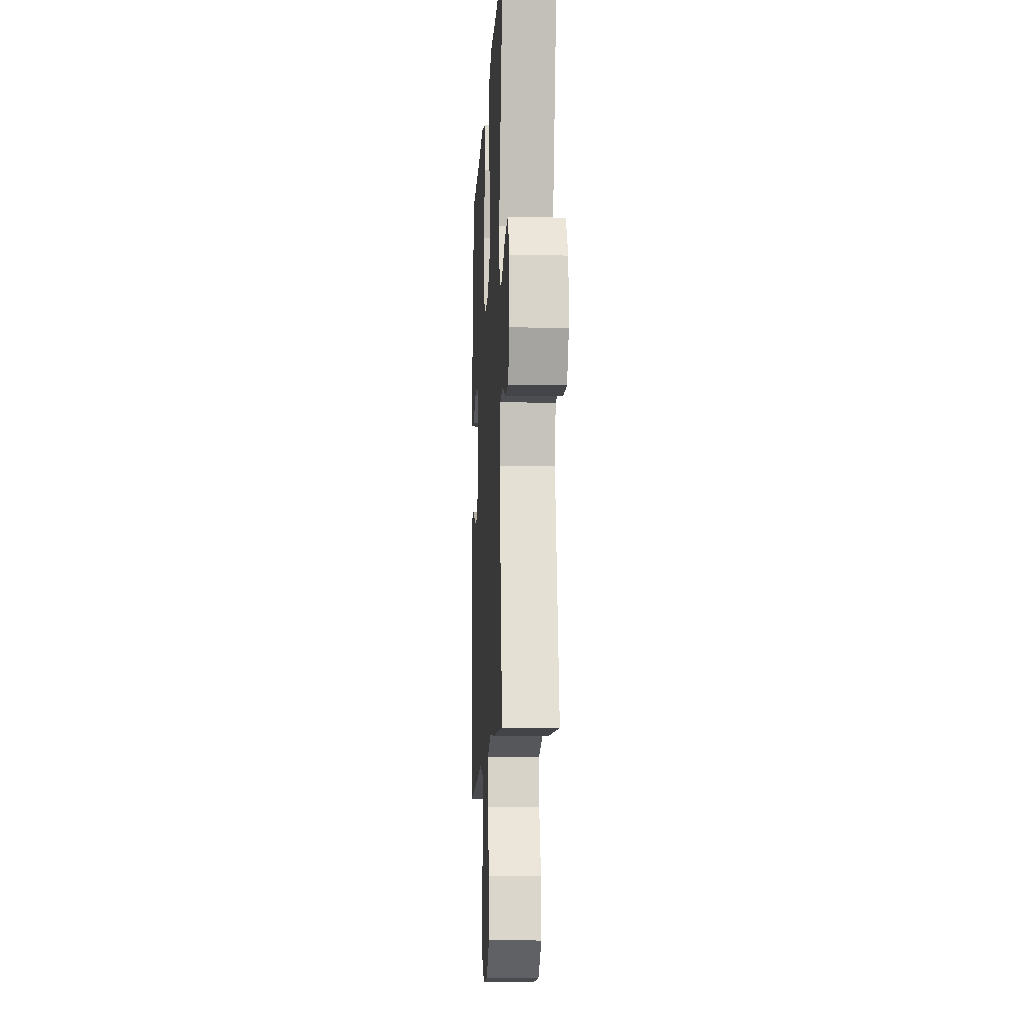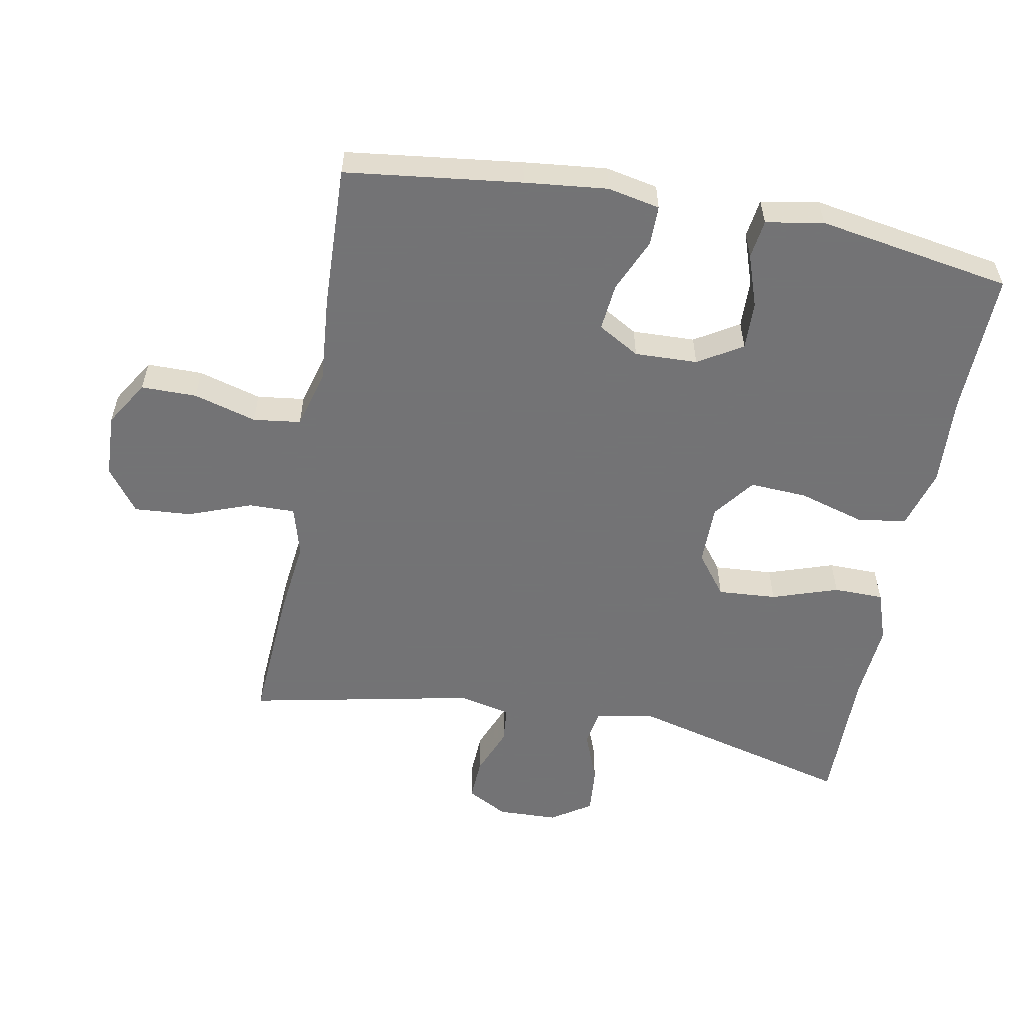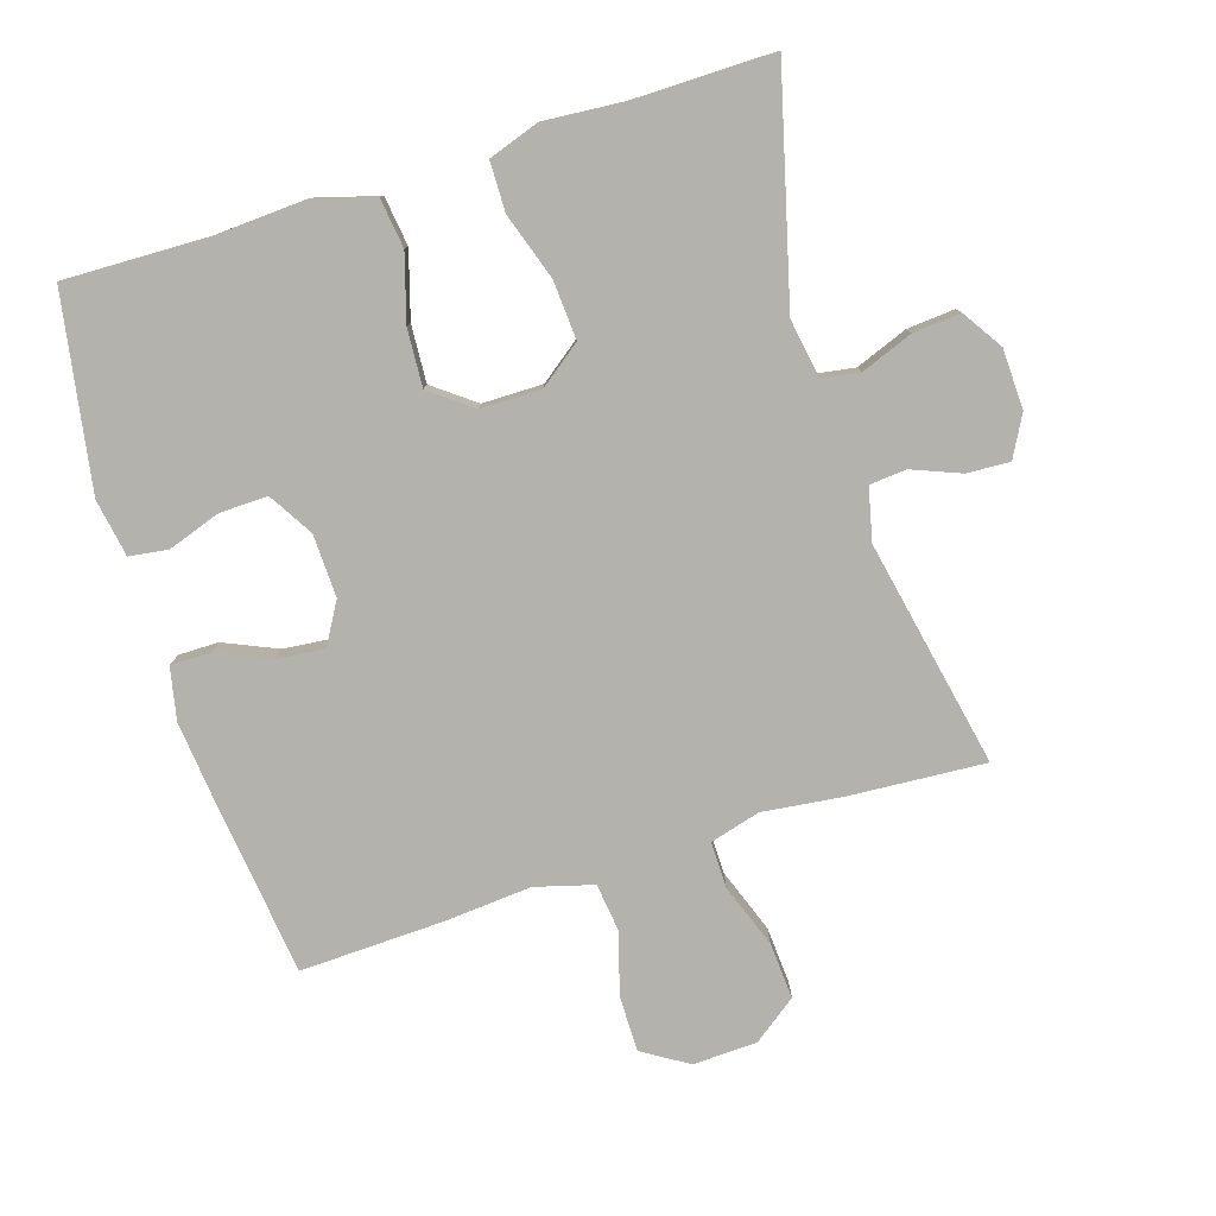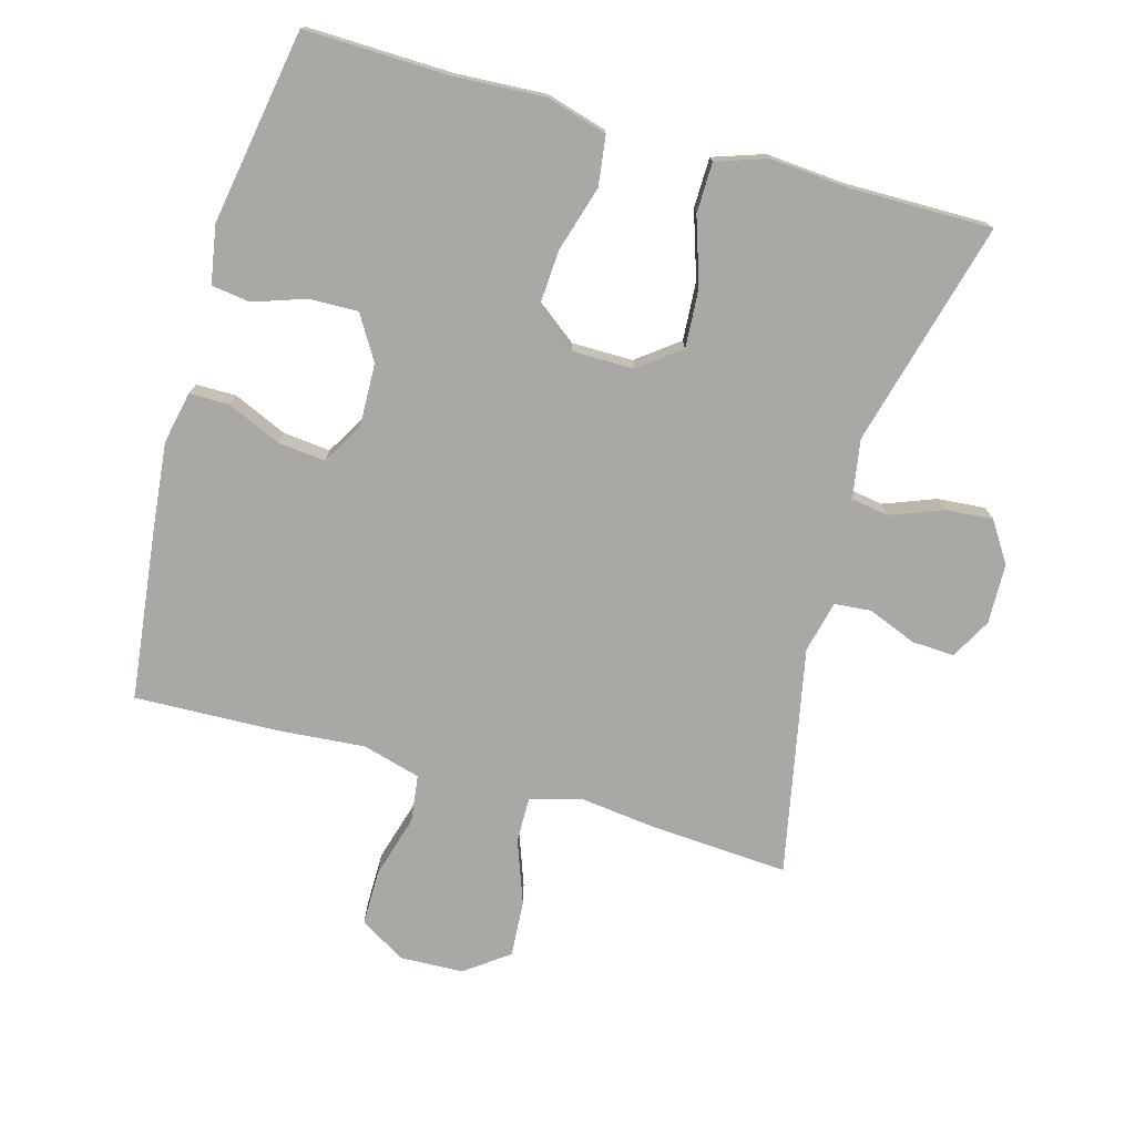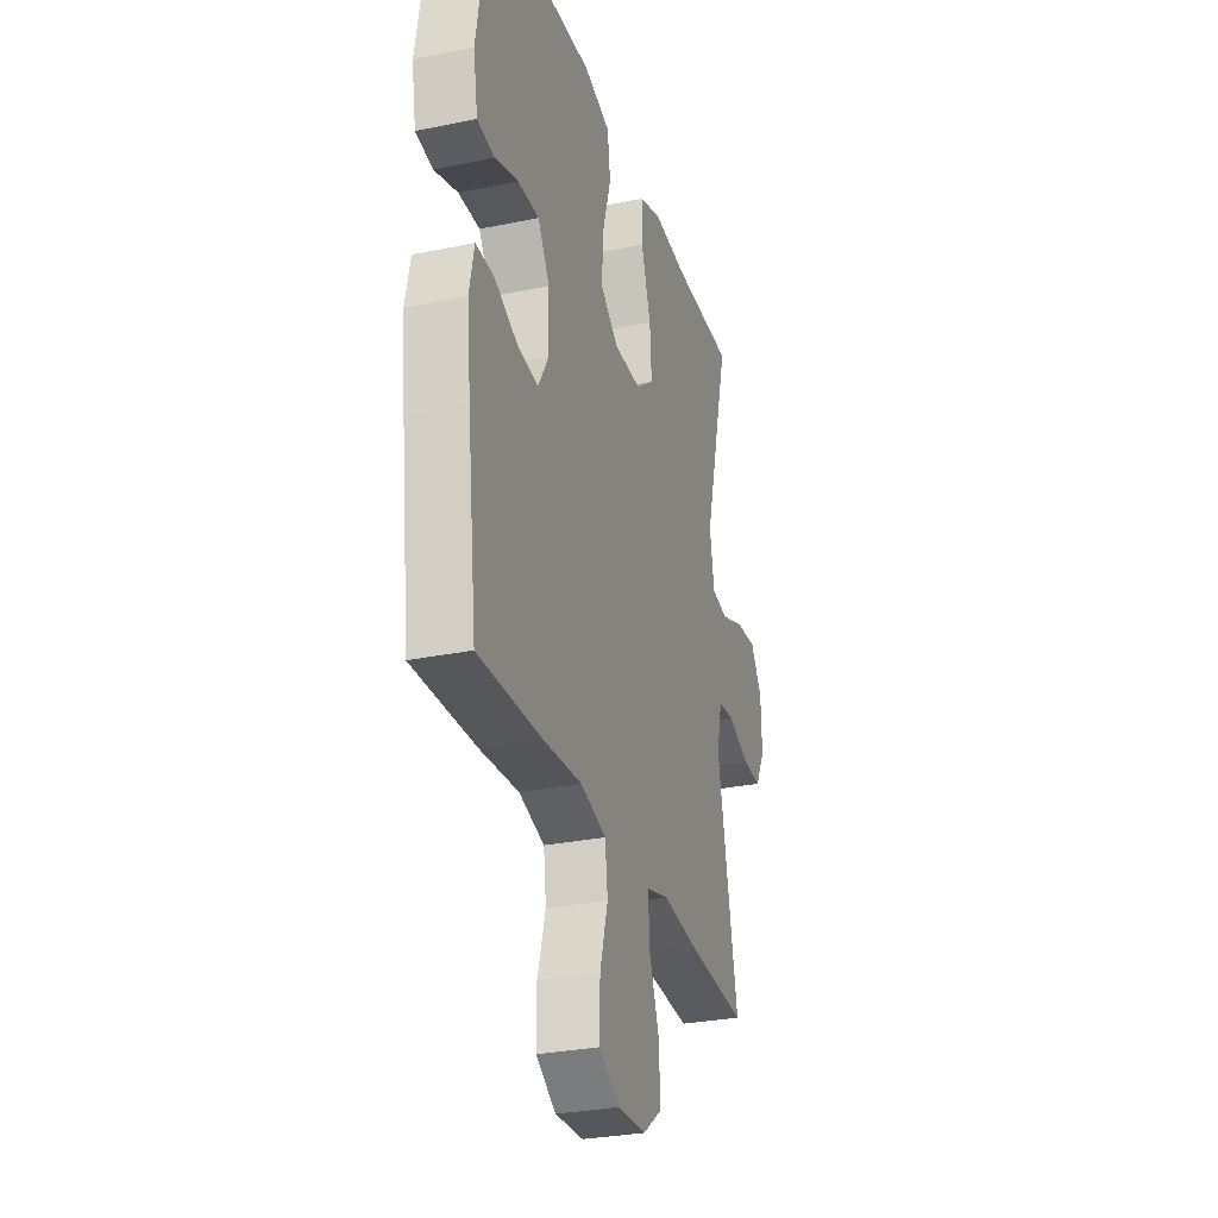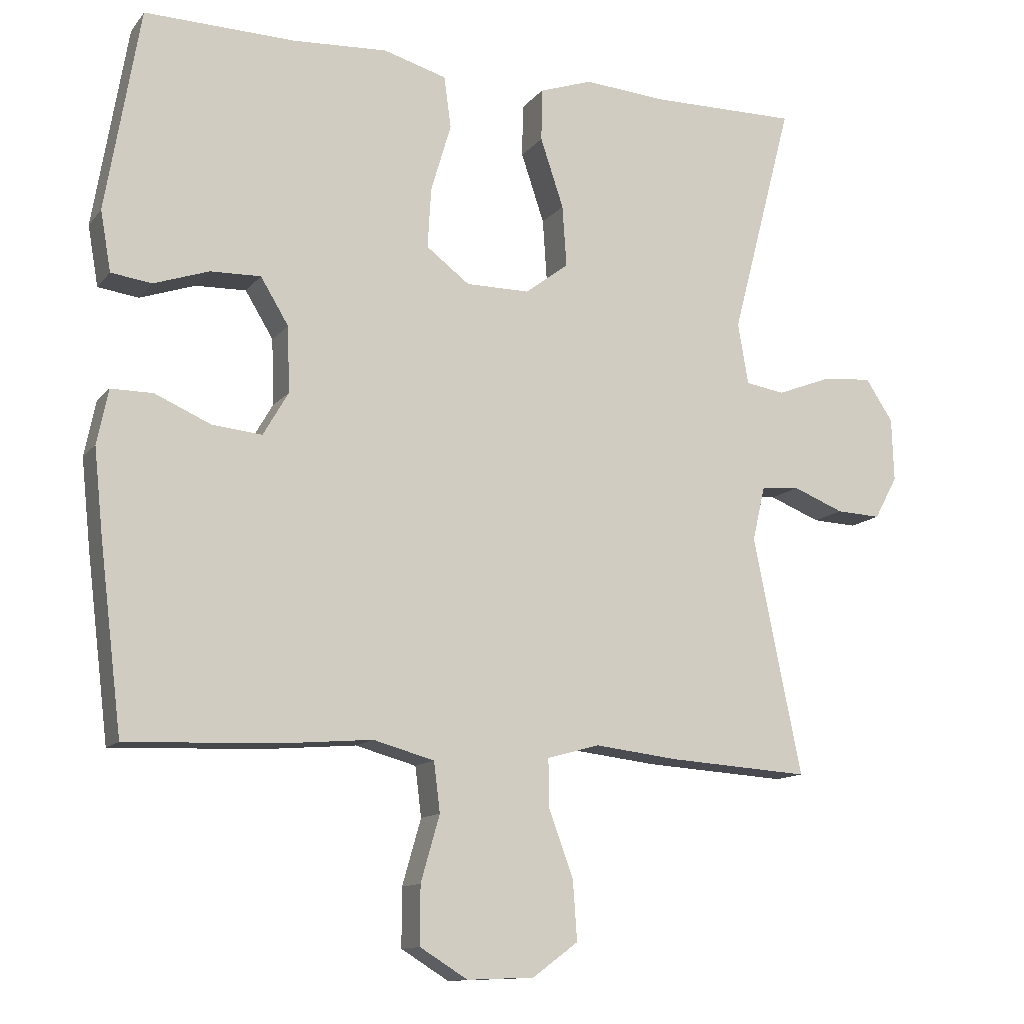
<metadata>
{"format":"obj","ext":"obj","renderer":"f3d","projection":"perspective","resolution":1024,"background":"white","views":[{"elev":-11.6,"azim":87.0,"up":"+Z"},{"elev":-56.0,"azim":-100.5,"up":"+Y"},{"elev":-79.4,"azim":17.4,"up":"+Y"},{"elev":-75.0,"azim":-15.8,"up":"+Y"},{"elev":-29.5,"azim":-73.1,"up":"+Z"},{"elev":-12.2,"azim":-23.2,"up":"+Z"}]}
</metadata>
<code>
v 0.5 0.07 0.5
v 0.412 0.07 0.163
v 0.427 0.07 0.075
v 0.483 0.07 0.066
v 0.561 0.07 0.096
v 0.632 0.07 0.102
v 0.671 0.07 0.042
v 0.674 0.07 -0.048
v 0.641 0.07 -0.109
v 0.577 0.07 -0.106
v 0.504 0.07 -0.077
v 0.449 0.07 -0.082
v 0.431 0.07 -0.16
v 0.5 0.07 -0.5
v 0.297 0.07 -0.487
v 0.177 0.07 -0.473
v 0.102 0.07 -0.494
v 0.103 0.07 -0.563
v 0.138 0.07 -0.658
v 0.144 0.07 -0.743
v 0.079 0.07 -0.791
v -0.017 0.07 -0.795
v -0.085 0.07 -0.753
v -0.085 0.07 -0.67
v -0.058 0.07 -0.576
v -0.067 0.07 -0.505
v -0.154 0.07 -0.481
v -0.285 0.07 -0.492
v -0.5 0.07 -0.5
v -0.532 0.07 -0.237
v -0.545 0.07 -0.113
v -0.529 0.07 -0.035
v -0.469 0.07 -0.035
v -0.389 0.07 -0.07
v -0.318 0.07 -0.077
v -0.282 0.07 -0.015
v -0.285 0.07 0.079
v -0.325 0.07 0.145
v -0.397 0.07 0.143
v -0.476 0.07 0.116
v -0.534 0.07 0.124
v -0.549 0.07 0.21
v -0.5 0.07 0.5
v -0.284 0.07 0.495
v -0.149 0.07 0.503
v -0.058 0.07 0.477
v -0.048 0.07 0.403
v -0.077 0.07 0.305
v -0.082 0.07 0.219
v -0.02 0.07 0.172
v 0.071 0.07 0.172
v 0.133 0.07 0.219
v 0.127 0.07 0.307
v 0.094 0.07 0.406
v 0.095 0.07 0.481
v 0.171 0.07 0.507
v 0.29 0.07 0.498
v 0.5 0 0.5
v 0.412 0 0.163
v 0.427 0 0.075
v 0.483 0 0.066
v 0.561 0 0.096
v 0.632 0 0.102
v 0.671 0 0.042
v 0.674 0 -0.048
v 0.641 0 -0.109
v 0.577 0 -0.106
v 0.504 0 -0.077
v 0.449 0 -0.082
v 0.431 0 -0.16
v 0.5 0 -0.5
v 0.297 0 -0.487
v 0.177 0 -0.473
v 0.102 0 -0.494
v 0.103 0 -0.563
v 0.138 0 -0.658
v 0.144 0 -0.743
v 0.079 0 -0.791
v -0.017 0 -0.795
v -0.085 0 -0.753
v -0.085 0 -0.67
v -0.058 0 -0.576
v -0.067 0 -0.505
v -0.154 0 -0.481
v -0.285 0 -0.492
v -0.5 0 -0.5
v -0.532 0 -0.237
v -0.545 0 -0.113
v -0.529 0 -0.035
v -0.469 0 -0.035
v -0.389 0 -0.07
v -0.318 0 -0.077
v -0.282 0 -0.015
v -0.285 0 0.079
v -0.325 0 0.145
v -0.397 0 0.143
v -0.476 0 0.116
v -0.534 0 0.124
v -0.549 0 0.21
v -0.5 0 0.5
v -0.284 0 0.495
v -0.149 0 0.503
v -0.058 0 0.477
v -0.048 0 0.403
v -0.077 0 0.305
v -0.082 0 0.219
v -0.02 0 0.172
v 0.071 0 0.172
v 0.133 0 0.219
v 0.127 0 0.307
v 0.094 0 0.406
v 0.095 0 0.481
v 0.171 0 0.507
v 0.29 0 0.498
f 54 55 56 57
f 53 54 57 1
f 52 53 1 2
f 51 52 2 3
f 50 51 3
f 45 46 47 48
f 44 45 48 49
f 43 44 49
f 42 43 49 50
f 39 40 41 42
f 38 39 42 50
f 31 32 33 34
f 31 34 35
f 30 31 35
f 27 28 29 30
f 26 27 30 35
f 22 23 24 25
f 22 25 26
f 21 22 26
f 18 19 20 21
f 17 18 21 26
f 16 17 26 35
f 13 14 15 16
f 12 13 16 35
f 8 9 10 11
f 4 5 6 7
f 4 7 8 11
f 37 38 50 3
f 11 12 35 36
f 11 36 37
f 3 4 11 37
f 114 113 112 111
f 58 114 111 110
f 59 58 110 109
f 60 59 109 108
f 60 108 107
f 105 104 103 102
f 106 105 102 101
f 106 101 100
f 107 106 100 99
f 99 98 97 96
f 107 99 96 95
f 91 90 89 88
f 92 91 88
f 92 88 87
f 87 86 85 84
f 92 87 84 83
f 82 81 80 79
f 83 82 79
f 83 79 78
f 78 77 76 75
f 83 78 75 74
f 92 83 74 73
f 73 72 71 70
f 92 73 70 69
f 68 67 66 65
f 64 63 62 61
f 68 65 64 61
f 60 107 95 94
f 93 92 69 68
f 94 93 68
f 94 68 61 60
f 1 58 59 2
f 2 59 60 3
f 3 60 61 4
f 4 61 62 5
f 5 62 63 6
f 6 63 64 7
f 7 64 65 8
f 8 65 66 9
f 9 66 67 10
f 10 67 68 11
f 11 68 69 12
f 12 69 70 13
f 13 70 71 14
f 14 71 72 15
f 15 72 73 16
f 16 73 74 17
f 17 74 75 18
f 18 75 76 19
f 19 76 77 20
f 20 77 78 21
f 21 78 79 22
f 22 79 80 23
f 23 80 81 24
f 24 81 82 25
f 25 82 83 26
f 26 83 84 27
f 27 84 85 28
f 28 85 86 29
f 29 86 87 30
f 30 87 88 31
f 31 88 89 32
f 32 89 90 33
f 33 90 91 34
f 34 91 92 35
f 35 92 93 36
f 36 93 94 37
f 37 94 95 38
f 38 95 96 39
f 39 96 97 40
f 40 97 98 41
f 41 98 99 42
f 42 99 100 43
f 43 100 101 44
f 44 101 102 45
f 45 102 103 46
f 46 103 104 47
f 47 104 105 48
f 48 105 106 49
f 49 106 107 50
f 50 107 108 51
f 51 108 109 52
f 52 109 110 53
f 53 110 111 54
f 54 111 112 55
f 55 112 113 56
f 56 113 114 57
f 57 114 58 1

</code>
